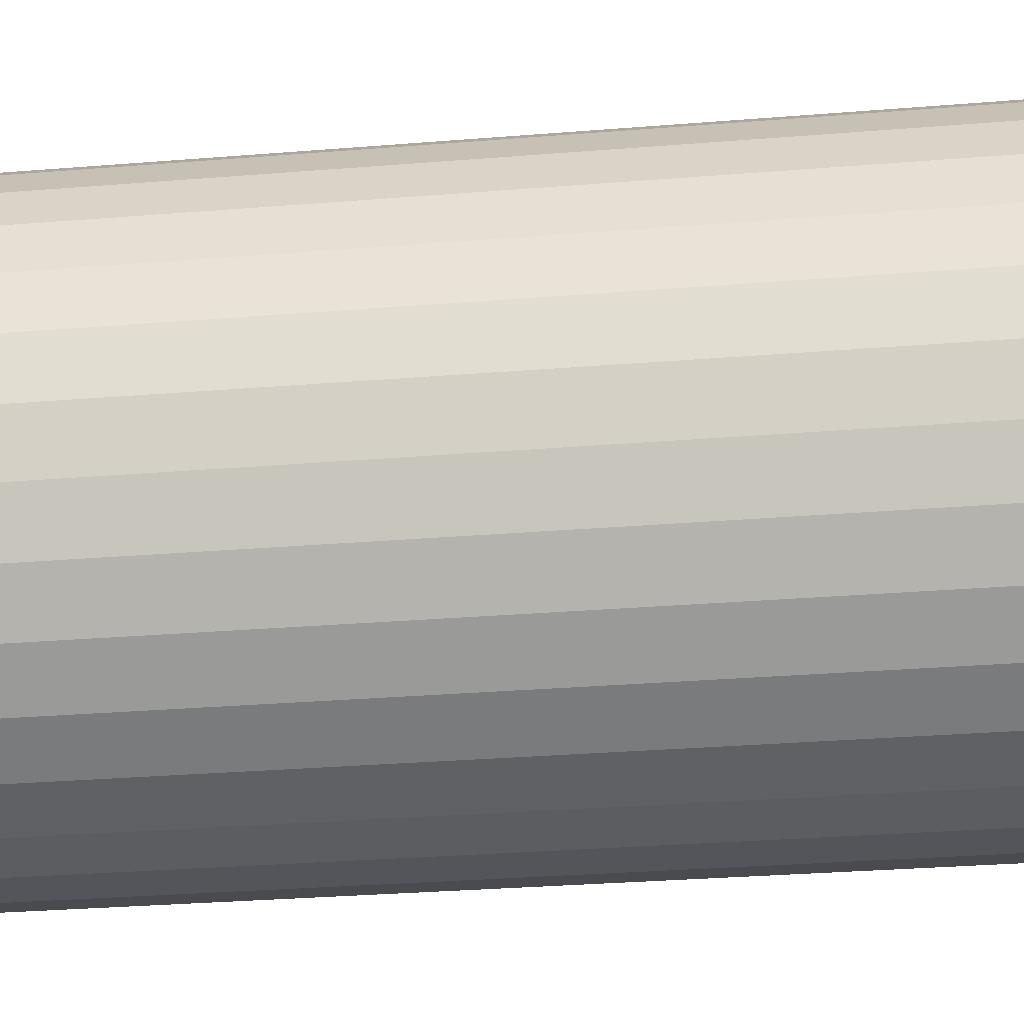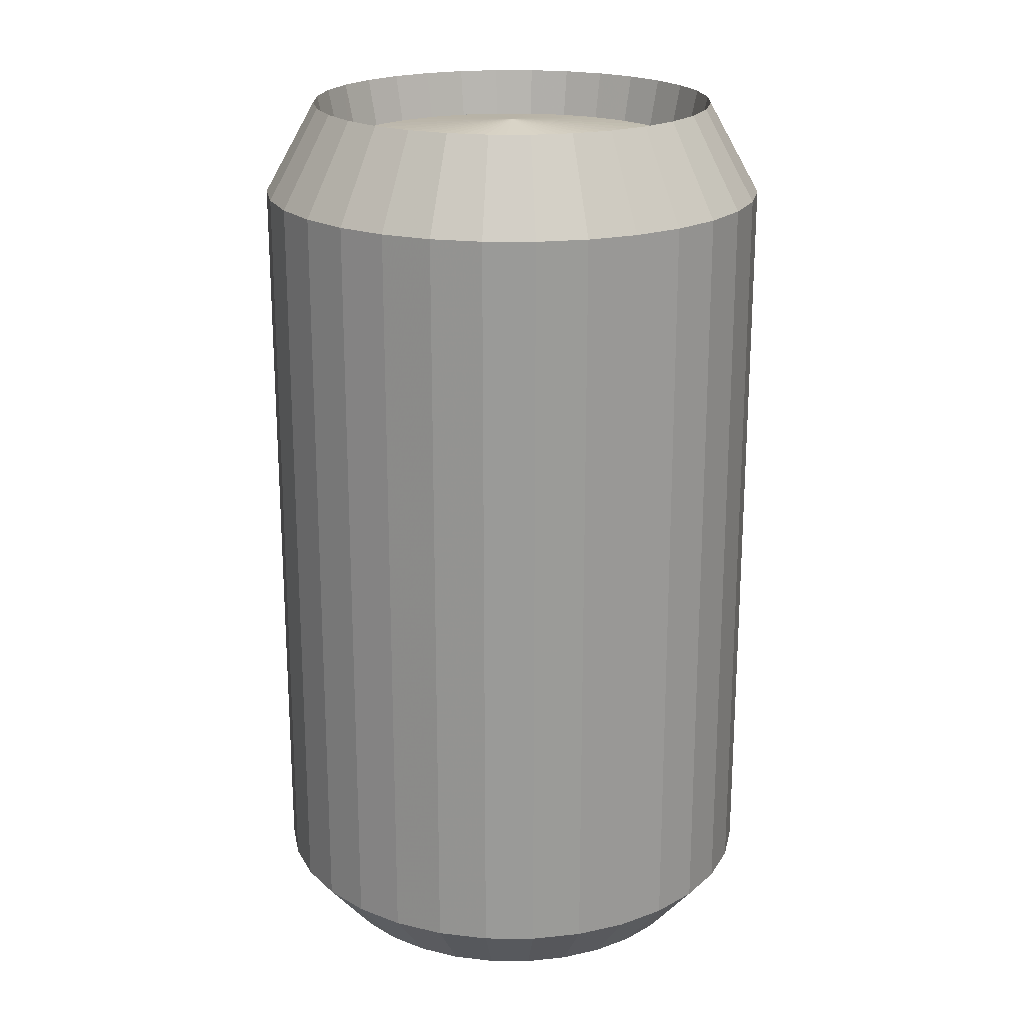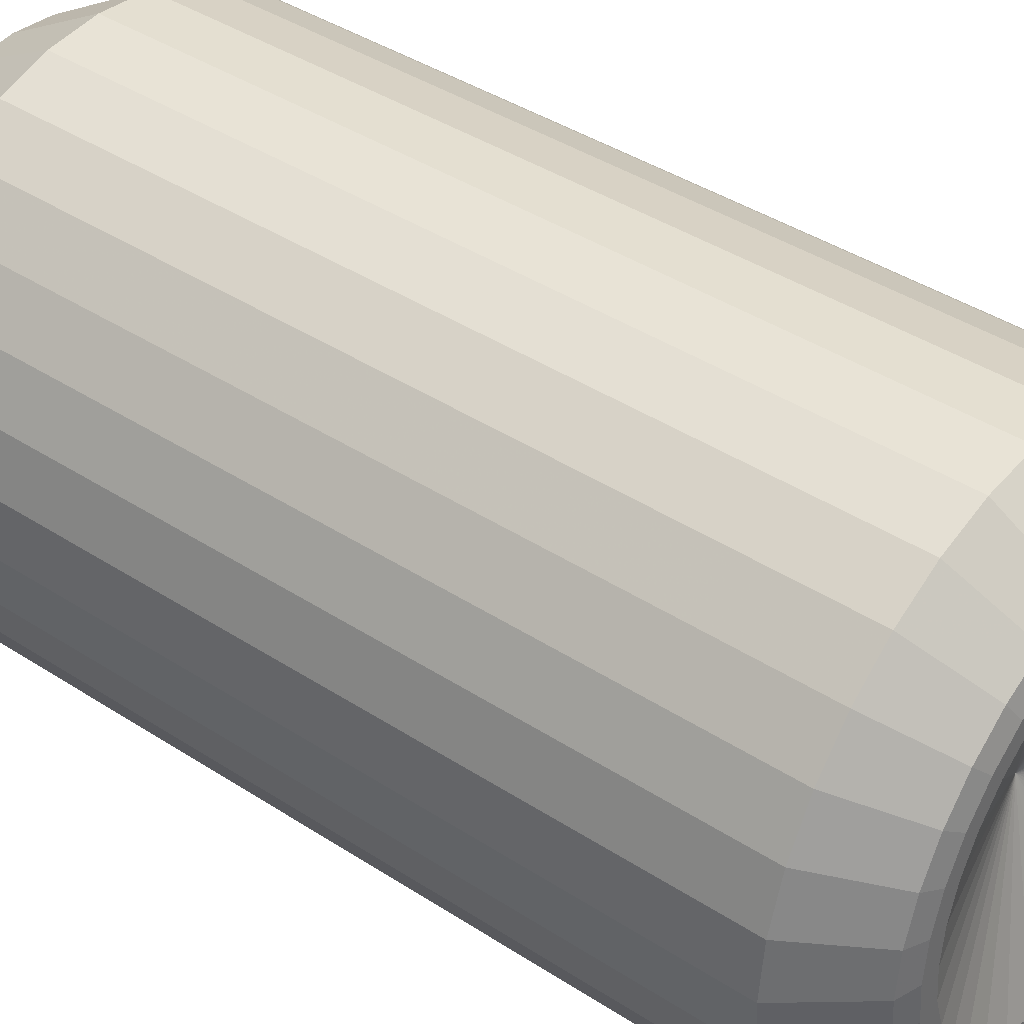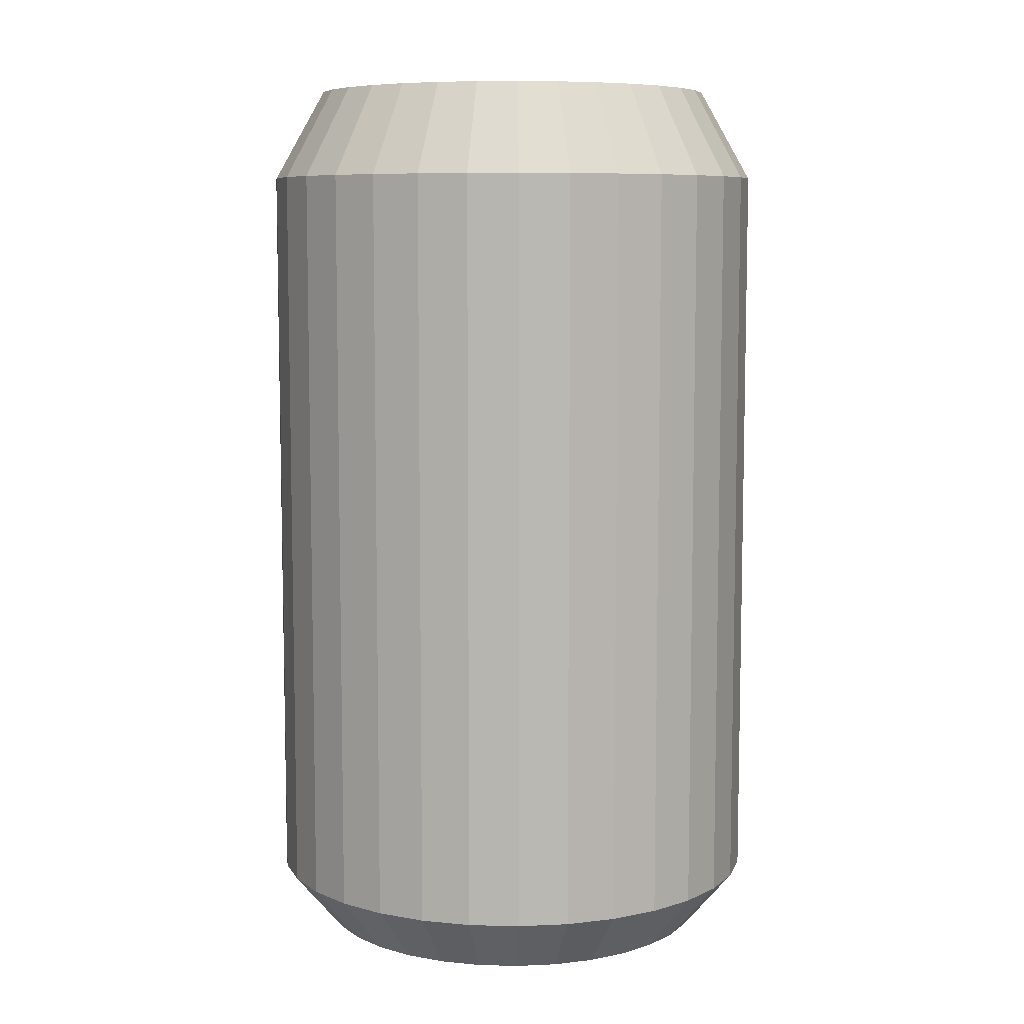
<metadata>
{"format":"obj","ext":"obj","renderer":"f3d","projection":"perspective","resolution":1024,"background":"white","views":[{"elev":-30.7,"azim":96.7,"up":"+Z"},{"elev":20.7,"azim":40.0,"up":"+Y"},{"elev":40.2,"azim":-51.2,"up":"+Z"},{"elev":7.9,"azim":66.0,"up":"+Y"}]}
</metadata>
<code>
o Cylinder
v 0.004278 -0.06068 -0.02151
v -0 -0.06068 -0.02193
v 0 -0.0599 -0.02707
v 0 0.0599 -0.02707
v 0.005282 -0.0599 -0.02655
v 0.005282 0.0599 -0.02655
v 0.01036 -0.0599 -0.02501
v 0.01036 0.0599 -0.02501
v 0.01504 -0.0599 -0.02251
v 0.01504 0.0599 -0.02251
v 0.01914 -0.0599 -0.01914
v 0.01914 0.0599 -0.01914
v 0.02251 -0.0599 -0.01504
v 0.02251 0.0599 -0.01504
v 0.02501 -0.0599 -0.01036
v 0.02501 0.0599 -0.01036
v 0.02655 -0.0599 -0.005282
v 0.02655 0.0599 -0.005282
v 0.02707 -0.0599 -0
v 0.02707 0.0599 -0
v 0.02655 -0.0599 0.005282
v 0.02655 0.0599 0.005282
v 0.02501 -0.0599 0.01036
v 0.02501 0.0599 0.01036
v 0.02251 -0.0599 0.01504
v 0.02251 0.0599 0.01504
v 0.01914 -0.0599 0.01914
v 0.01914 0.0599 0.01914
v 0.01504 -0.0599 0.02251
v 0.01504 0.0599 0.02251
v 0.01036 -0.0599 0.02501
v 0.01036 0.0599 0.02501
v 0.005282 -0.0599 0.02655
v 0.005282 0.0599 0.02655
v -0 -0.0599 0.02707
v -0 0.0599 0.02707
v -0.005282 -0.0599 0.02655
v -0.005282 0.0599 0.02655
v -0.01036 -0.0599 0.02501
v -0.01036 0.0599 0.02501
v -0.01504 -0.0599 0.02251
v -0.01504 0.0599 0.02251
v -0.01914 -0.0599 0.01914
v -0.01914 0.0599 0.01914
v -0.02251 -0.0599 0.01504
v -0.02251 0.0599 0.01504
v -0.02501 -0.0599 0.01036
v -0.02501 0.0599 0.01036
v -0.02655 -0.0599 0.005282
v -0.02655 0.0599 0.005282
v -0.02707 -0.0599 -0
v -0.02707 0.0599 -0
v -0.02655 -0.0599 -0.005282
v -0.02655 0.0599 -0.005282
v -0.02501 -0.0599 -0.01036
v -0.02501 0.0599 -0.01036
v -0.02251 -0.0599 -0.01504
v -0.02251 0.0599 -0.01504
v -0.01914 -0.0599 -0.01914
v -0.01914 0.0599 -0.01914
v -0.01504 -0.0599 -0.02251
v -0.01504 0.0599 -0.02251
v -0.01036 -0.0599 -0.02501
v -0.01036 0.0599 -0.02501
v -0.005282 -0.0599 -0.02655
v -0.005282 0.0599 -0.02655
v 0 0.04792 -0.03384
v 0.006603 0.04792 -0.03319
v 0.01295 0.04792 -0.03127
v 0.0188 0.04792 -0.02814
v 0.02393 0.04792 -0.02393
v 0.02814 0.04792 -0.0188
v 0.03127 0.04792 -0.01295
v 0.03319 0.04792 -0.006603
v 0.03384 0.04792 -0
v 0.03319 0.04792 0.006603
v 0.03127 0.04792 0.01295
v 0.02814 0.04792 0.0188
v 0.02393 0.04792 0.02393
v 0.0188 0.04792 0.02814
v 0.01295 0.04792 0.03127
v 0.006603 0.04792 0.03319
v -0 0.04792 0.03384
v -0.006603 0.04792 0.03319
v -0.01295 0.04792 0.03127
v -0.0188 0.04792 0.02814
v -0.02393 0.04792 0.02393
v -0.02814 0.04792 0.0188
v -0.03127 0.04792 0.01295
v -0.03319 0.04792 0.006603
v -0.03384 0.04792 -0
v -0.03319 0.04792 -0.006603
v -0.03127 0.04792 -0.01295
v -0.02814 0.04792 -0.0188
v -0.02393 0.04792 -0.02393
v -0.0188 0.04792 -0.02814
v -0.01295 0.04792 -0.03127
v -0.006603 0.04792 -0.03319
v -0.02393 -0.05182 0.02393
v -0.0188 -0.05182 0.02814
v -0.01295 -0.05182 0.03127
v -0.006603 -0.05182 0.03319
v 0 -0.05182 -0.03384
v -0.006603 -0.05182 -0.03319
v -0.01295 -0.05182 -0.03127
v -0.0188 -0.05182 -0.02814
v -0.02393 -0.05182 -0.02393
v -0.02814 -0.05182 -0.0188
v -0.03127 -0.05182 -0.01295
v -0.03319 -0.05182 -0.006603
v 0.03384 -0.05182 -0
v 0.03319 -0.05182 -0.006603
v 0.03127 -0.05182 -0.01295
v 0.02814 -0.05182 -0.0188
v 0.02393 -0.05182 -0.02393
v 0.0188 -0.05182 -0.02814
v 0.01295 -0.05182 -0.03127
v 0.006603 -0.05182 -0.03319
v 0.02393 -0.05182 0.02393
v 0.02814 -0.05182 0.0188
v 0.03127 -0.05182 0.01295
v 0.03319 -0.05182 0.006603
v -0 -0.05182 0.03384
v 0.006603 -0.05182 0.03319
v 0.01295 -0.05182 0.03127
v 0.0188 -0.05182 0.02814
v -0.03384 -0.05182 -0
v -0.03319 -0.05182 0.006603
v -0.03127 -0.05182 0.01295
v -0.02814 -0.05182 0.0188
v 0 -0.05391 -0
v 0 0.0573 -0
v 0 -0.06068 -0.02437
v 0 0.04714 -0.02437
v 0.004754 -0.06068 -0.0239
v 0.004754 0.04714 -0.0239
v 0.009325 -0.06068 -0.02251
v 0.009325 0.04714 -0.02251
v 0.01354 -0.06068 -0.02026
v 0.01354 0.04714 -0.02026
v 0.01723 -0.06068 -0.01723
v 0.01723 0.04714 -0.01723
v 0.02026 -0.06068 -0.01354
v 0.02026 0.04714 -0.01354
v 0.02251 -0.06068 -0.009325
v 0.02251 0.04714 -0.009325
v 0.0239 -0.06068 -0.004754
v 0.0239 0.04714 -0.004754
v 0.02437 -0.06068 -0
v 0.02437 0.04714 -0
v 0.0239 -0.06068 0.004754
v 0.0239 0.04714 0.004754
v 0.02251 -0.06068 0.009325
v 0.02251 0.04714 0.009325
v 0.02026 -0.06068 0.01354
v 0.02026 0.04714 0.01354
v 0.01723 -0.06068 0.01723
v 0.01723 0.04714 0.01723
v 0.01354 -0.06068 0.02026
v 0.01354 0.04714 0.02026
v 0.009325 -0.06068 0.02251
v 0.009325 0.04714 0.02251
v 0.004754 -0.06068 0.0239
v 0.004754 0.04714 0.0239
v -0 -0.06068 0.02437
v -0 0.04714 0.02437
v -0.004754 -0.06068 0.0239
v -0.004754 0.04714 0.0239
v -0.009325 -0.06068 0.02251
v -0.009325 0.04714 0.02251
v -0.01354 -0.06068 0.02026
v -0.01354 0.04714 0.02026
v -0.01723 -0.06068 0.01723
v -0.01723 0.04714 0.01723
v -0.02026 -0.06068 0.01354
v -0.02026 0.04714 0.01354
v -0.02251 -0.06068 0.009325
v -0.02251 0.04714 0.009325
v -0.0239 -0.06068 0.004754
v -0.0239 0.04714 0.004754
v -0.02437 -0.06068 -0
v -0.02437 0.04714 -0
v -0.0239 -0.06068 -0.004754
v -0.0239 0.04714 -0.004754
v -0.02251 -0.06068 -0.009325
v -0.02251 0.04714 -0.009325
v -0.02026 -0.06068 -0.01354
v -0.02026 0.04714 -0.01354
v -0.01723 -0.06068 -0.01723
v -0.01723 0.04714 -0.01723
v -0.01354 -0.06068 -0.02026
v -0.01354 0.04714 -0.02026
v -0.009325 -0.06068 -0.02251
v -0.009325 0.04714 -0.02251
v -0.004754 -0.06068 -0.0239
v -0.004754 0.04714 -0.0239
v 0.008392 -0.06068 -0.02026
v 0.01218 -0.06068 -0.01824
v 0.01551 -0.06068 -0.01551
v 0.01824 -0.06068 -0.01218
v 0.02026 -0.06068 -0.008392
v 0.02151 -0.06068 -0.004278
v 0.02193 -0.06068 -0
v 0.02151 -0.06068 0.004278
v 0.02026 -0.06068 0.008392
v 0.01824 -0.06068 0.01218
v 0.01551 -0.06068 0.01551
v 0.01218 -0.06068 0.01824
v 0.008392 -0.06068 0.02026
v 0.004278 -0.06068 0.02151
v -0 -0.06068 0.02193
v -0.004278 -0.06068 0.02151
v -0.008393 -0.06068 0.02026
v -0.01218 -0.06068 0.01824
v -0.01551 -0.06068 0.01551
v -0.01824 -0.06068 0.01218
v -0.02026 -0.06068 0.008392
v -0.02151 -0.06068 0.004278
v -0.02193 -0.06068 -0
v -0.02151 -0.06068 -0.004278
v -0.02026 -0.06068 -0.008393
v -0.01824 -0.06068 -0.01218
v -0.01551 -0.06068 -0.01551
v -0.01218 -0.06068 -0.01824
v -0.008392 -0.06068 -0.02026
v -0.004278 -0.06068 -0.02151
v 0 0.04714 -0.02437
v 0.004754 0.04714 -0.0239
v 0.009325 0.04714 -0.02251
v 0.01354 0.04714 -0.02026
v 0.01723 0.04714 -0.01723
v 0.02026 0.04714 -0.01354
v 0.02251 0.04714 -0.009325
v 0.0239 0.04714 -0.004754
v 0.02437 0.04714 -0
v 0.0239 0.04714 0.004754
v 0.02251 0.04714 0.009325
v 0.02026 0.04714 0.01354
v 0.01723 0.04714 0.01723
v 0.01354 0.04714 0.02026
v 0.009325 0.04714 0.02251
v 0.004754 0.04714 0.0239
v -0 0.04714 0.02437
v -0.004754 0.04714 0.0239
v -0.009325 0.04714 0.02251
v -0.01354 0.04714 0.02026
v -0.01723 0.04714 0.01723
v -0.02026 0.04714 0.01354
v -0.02251 0.04714 0.009325
v -0.0239 0.04714 0.004754
v -0.02437 0.04714 -0
v -0.0239 0.04714 -0.004754
v -0.02251 0.04714 -0.009325
v -0.02026 0.04714 -0.01354
v -0.01723 0.04714 -0.01723
v -0.01354 0.04714 -0.02026
v -0.009325 0.04714 -0.02251
v -0.004754 0.04714 -0.0239
v 0 0.05391 -0.02437
v 0.004754 0.05391 -0.0239
v 0.009325 0.05391 -0.02251
v 0.01354 0.05391 -0.02026
v 0.01723 0.05391 -0.01723
v 0.02026 0.05391 -0.01354
v 0.02251 0.05391 -0.009325
v 0.0239 0.05391 -0.004754
v 0.02437 0.05391 -0
v 0.0239 0.05391 0.004754
v 0.02251 0.05391 0.009325
v 0.02026 0.05391 0.01354
v 0.01723 0.05391 0.01723
v 0.01354 0.05391 0.02026
v 0.009325 0.05391 0.02251
v 0.004754 0.05391 0.0239
v -0 0.05391 0.02437
v -0.004754 0.05391 0.0239
v -0.009325 0.05391 0.02251
v -0.01354 0.05391 0.02026
v -0.01723 0.05391 0.01723
v -0.02026 0.05391 0.01354
v -0.02251 0.05391 0.009325
v -0.0239 0.05391 0.004754
v -0.02437 0.05391 -0
v -0.0239 0.05391 -0.004754
v -0.02251 0.05391 -0.009325
v -0.02026 0.05391 -0.01354
v -0.01723 0.05391 -0.01723
v -0.01354 0.05391 -0.02026
v -0.009325 0.05391 -0.02251
v -0.004754 0.05391 -0.0239
f 67 4 6 68
f 68 6 8 69
f 69 8 10 70
f 70 10 12 71
f 71 12 14 72
f 72 14 16 73
f 73 16 18 74
f 74 18 20 75
f 75 20 22 76
f 76 22 24 77
f 77 24 26 78
f 78 26 28 79
f 79 28 30 80
f 80 30 32 81
f 81 32 34 82
f 82 34 36 83
f 83 36 38 84
f 84 38 40 85
f 85 40 42 86
f 86 42 44 87
f 87 44 46 88
f 88 46 48 89
f 89 48 50 90
f 90 50 52 91
f 91 52 54 92
f 92 54 56 93
f 93 56 58 94
f 94 58 60 95
f 95 60 62 96
f 96 62 64 97
f 97 64 66 98
f 98 66 4 67
f 103 67 68 118
f 118 68 69 117
f 117 69 70 116
f 116 70 71 115
f 115 71 72 114
f 114 72 73 113
f 113 73 74 112
f 112 74 75 111
f 111 75 76 122
f 122 76 77 121
f 121 77 78 120
f 120 78 79 119
f 119 79 80 126
f 126 80 81 125
f 125 81 82 124
f 124 82 83 123
f 123 83 84 102
f 102 84 85 101
f 101 85 86 100
f 100 86 87 99
f 99 87 88 130
f 130 88 89 129
f 129 89 90 128
f 128 90 91 127
f 127 91 92 110
f 110 92 93 109
f 109 93 94 108
f 108 94 95 107
f 107 95 96 106
f 106 96 97 105
f 105 97 98 104
f 104 98 67 103
f 132 260 259
f 132 261 260
f 132 262 261
f 132 263 262
f 132 264 263
f 132 265 264
f 132 266 265
f 132 267 266
f 132 268 267
f 132 269 268
f 132 270 269
f 132 271 270
f 132 272 271
f 132 273 272
f 132 274 273
f 132 275 274
f 132 276 275
f 132 277 276
f 132 278 277
f 132 279 278
f 132 280 279
f 132 281 280
f 132 282 281
f 132 283 282
f 132 284 283
f 132 285 284
f 132 286 285
f 132 287 286
f 132 288 287
f 132 289 288
f 132 290 289
f 132 259 290
f 35 37 167 165
f 44 42 172 174
f 33 35 165 163
f 42 40 170 172
f 3 5 135 133
f 31 33 163 161
f 40 38 168 170
f 29 31 161 159
f 38 36 166 168
f 65 3 133 195
f 27 29 159 157
f 36 34 164 166
f 6 4 134 136
f 63 65 195 193
f 25 27 157 155
f 34 32 162 164
f 61 63 193 191
f 23 25 155 153
f 32 30 160 162
f 59 61 191 189
f 21 23 153 151
f 30 28 158 160
f 57 59 189 187
f 66 64 194 196
f 19 21 151 149
f 28 26 156 158
f 55 57 187 185
f 64 62 192 194
f 17 19 149 147
f 26 24 154 156
f 53 55 185 183
f 62 60 190 192
f 15 17 147 145
f 24 22 152 154
f 51 53 183 181
f 60 58 188 190
f 13 15 145 143
f 4 66 196 134
f 22 20 150 152
f 49 51 181 179
f 58 56 186 188
f 11 13 143 141
f 20 18 148 150
f 47 49 179 177
f 56 54 184 186
f 9 11 141 139
f 18 16 146 148
f 45 47 177 175
f 54 52 182 184
f 7 9 139 137
f 16 14 144 146
f 43 45 175 173
f 52 50 180 182
f 5 7 137 135
f 14 12 142 144
f 41 43 173 171
f 50 48 178 180
f 12 10 140 142
f 39 41 171 169
f 48 46 176 178
f 10 8 138 140
f 37 39 169 167
f 46 44 174 176
f 8 6 136 138
f 41 100 99 43
f 11 115 114 13
f 17 112 111 19
f 61 106 105 63
f 55 109 108 57
f 23 121 120 25
f 31 125 124 33
f 29 126 125 31
f 45 130 129 47
f 15 113 112 17
f 33 124 123 35
f 59 107 106 61
f 37 102 101 39
f 35 123 102 37
f 5 118 117 7
f 43 99 130 45
f 49 128 127 51
f 3 103 118 5
f 21 122 121 23
f 47 129 128 49
f 7 117 116 9
f 65 104 103 3
f 51 127 110 53
f 39 101 100 41
f 9 116 115 11
f 13 114 113 15
f 57 108 107 59
f 53 110 109 55
f 19 111 122 21
f 27 119 126 29
f 63 105 104 65
f 25 120 119 27
f 2 133 135 1
f 140 138 229 230
f 1 135 137 197
f 158 156 238 239
f 197 137 139 198
f 176 174 247 248
f 198 139 141 199
f 194 192 256 257
f 199 141 143 200
f 150 148 234 235
f 200 143 145 201
f 168 166 243 244
f 201 145 147 202
f 186 184 252 253
f 202 147 149 203
f 142 140 230 231
f 203 149 151 204
f 160 158 239 240
f 204 151 153 205
f 178 176 248 249
f 205 153 155 206
f 196 194 257 258
f 206 155 157 207
f 152 150 235 236
f 207 157 159 208
f 170 168 244 245
f 208 159 161 209
f 188 186 253 254
f 209 161 163 210
f 144 142 231 232
f 210 163 165 211
f 162 160 240 241
f 211 165 167 212
f 180 178 249 250
f 212 167 169 213
f 154 152 236 237
f 213 169 171 214
f 172 170 245 246
f 214 171 173 215
f 190 188 254 255
f 215 173 175 216
f 146 144 232 233
f 216 175 177 217
f 164 162 241 242
f 217 177 179 218
f 182 180 250 251
f 218 179 181 219
f 136 134 227 228
f 219 181 183 220
f 138 136 228 229
f 220 183 185 221
f 156 154 237 238
f 221 185 187 222
f 174 172 246 247
f 222 187 189 223
f 192 190 255 256
f 223 189 191 224
f 134 196 258 227
f 224 191 193 225
f 148 146 233 234
f 225 193 195 226
f 166 164 242 243
f 226 195 133 2
f 184 182 251 252
f 131 2 1
f 131 1 197
f 131 197 198
f 131 198 199
f 131 199 200
f 131 200 201
f 131 201 202
f 131 202 203
f 131 203 204
f 131 204 205
f 131 205 206
f 131 206 207
f 131 207 208
f 131 208 209
f 131 209 210
f 131 210 211
f 131 211 212
f 131 212 213
f 131 213 214
f 131 214 215
f 131 215 216
f 131 216 217
f 131 217 218
f 131 218 219
f 131 219 220
f 131 220 221
f 131 221 222
f 131 222 223
f 131 223 224
f 131 224 225
f 131 225 226
f 131 226 2
f 251 250 282 283
f 238 237 269 270
f 256 255 287 288
f 227 258 290 259
f 243 242 274 275
f 228 227 259 260
f 230 229 261 262
f 248 247 279 280
f 235 234 266 267
f 253 252 284 285
f 240 239 271 272
f 258 257 289 290
f 245 244 276 277
f 232 231 263 264
f 250 249 281 282
f 237 236 268 269
f 255 254 286 287
f 242 241 273 274
f 229 228 260 261
f 247 246 278 279
f 234 233 265 266
f 252 251 283 284
f 239 238 270 271
f 257 256 288 289
f 244 243 275 276
f 231 230 262 263
f 249 248 280 281
f 236 235 267 268
f 254 253 285 286
f 241 240 272 273
f 246 245 277 278
f 233 232 264 265

</code>
